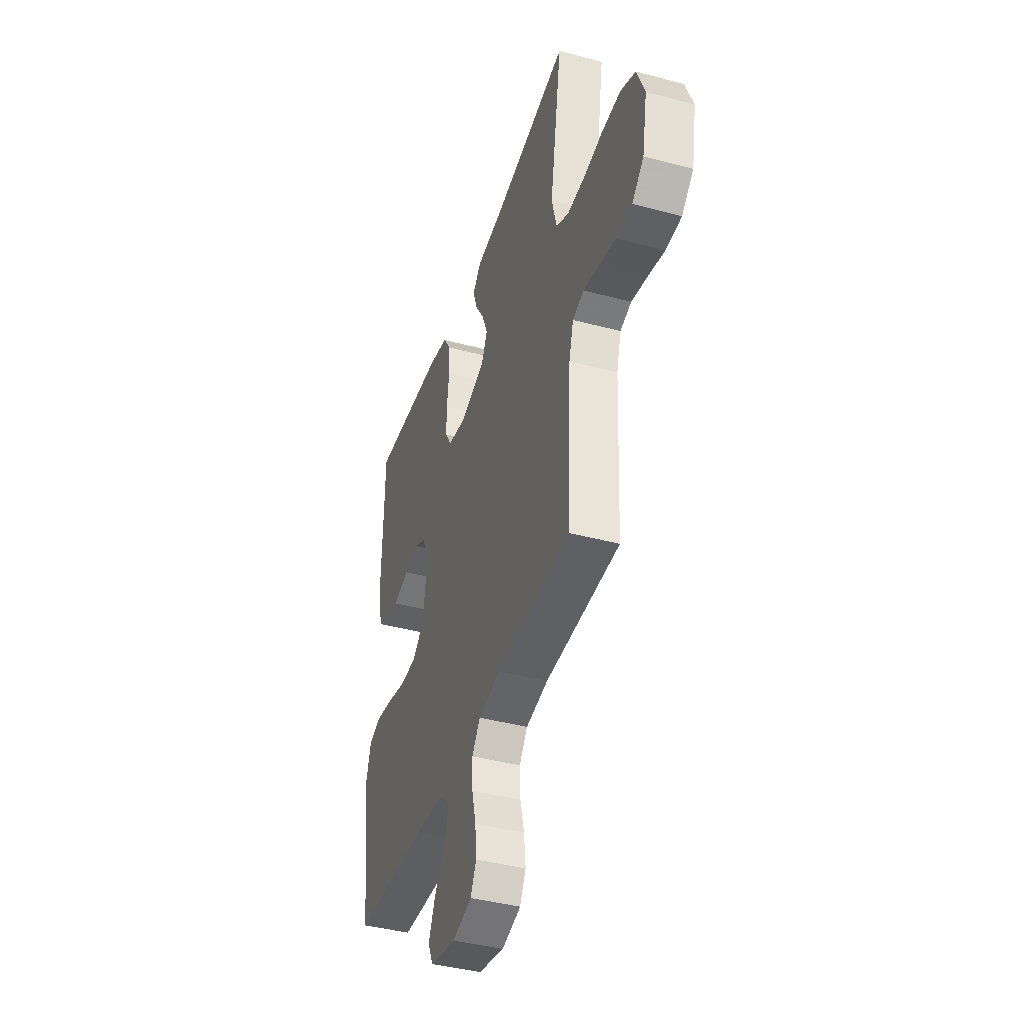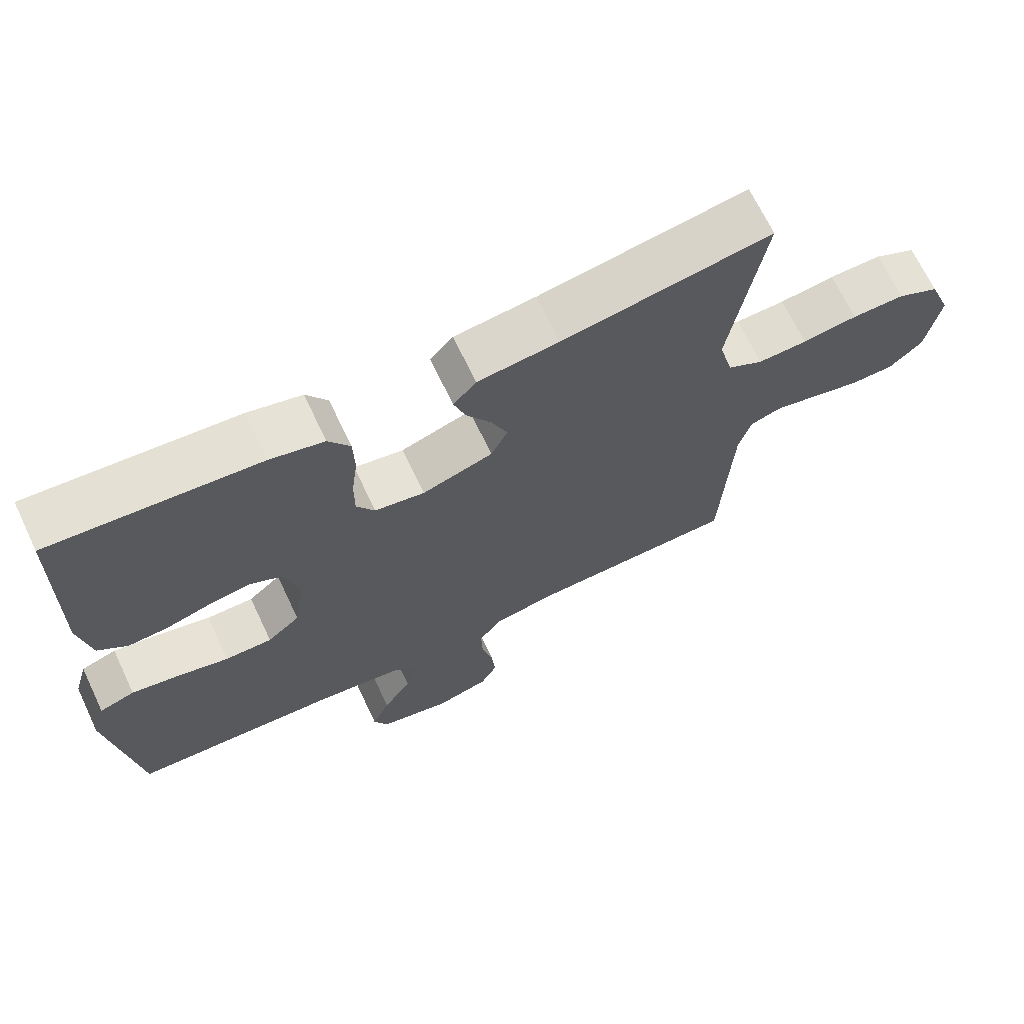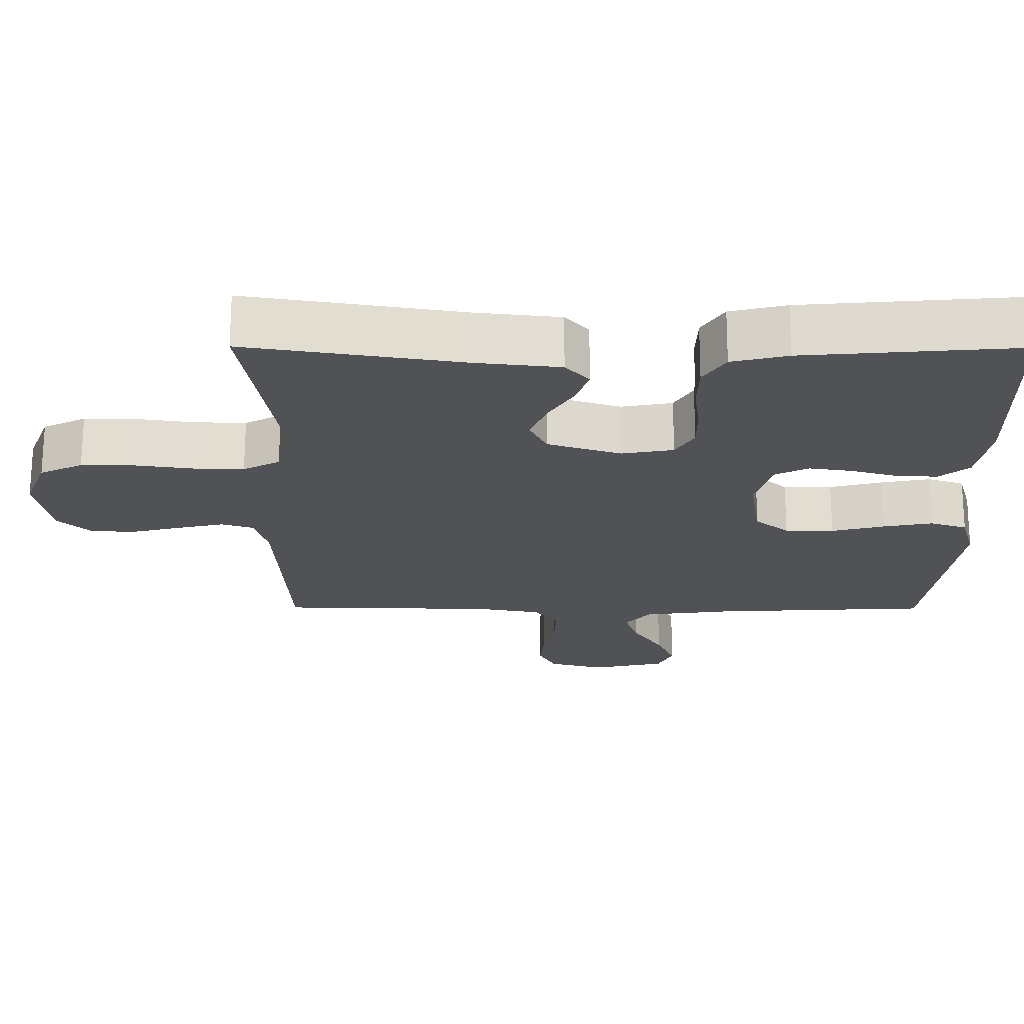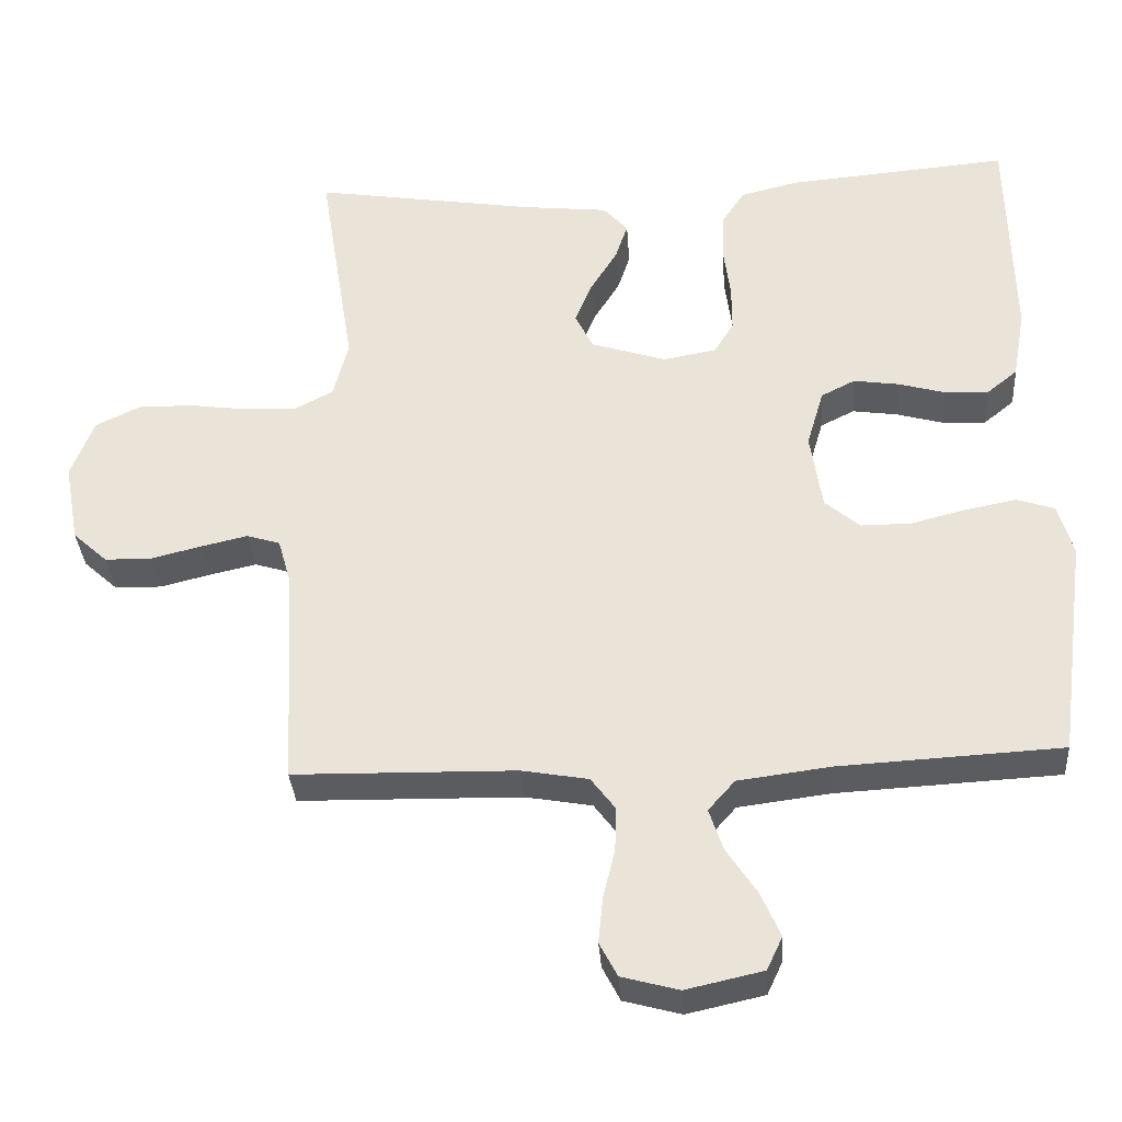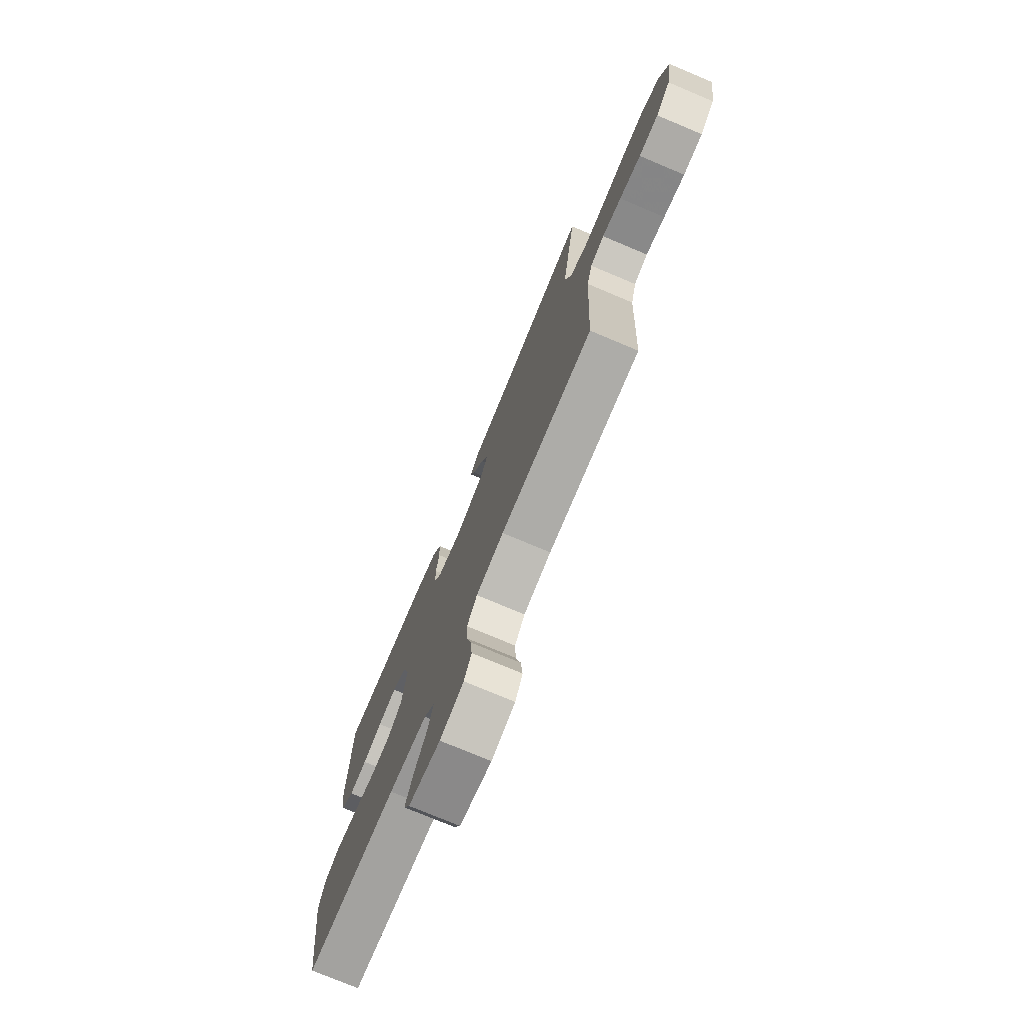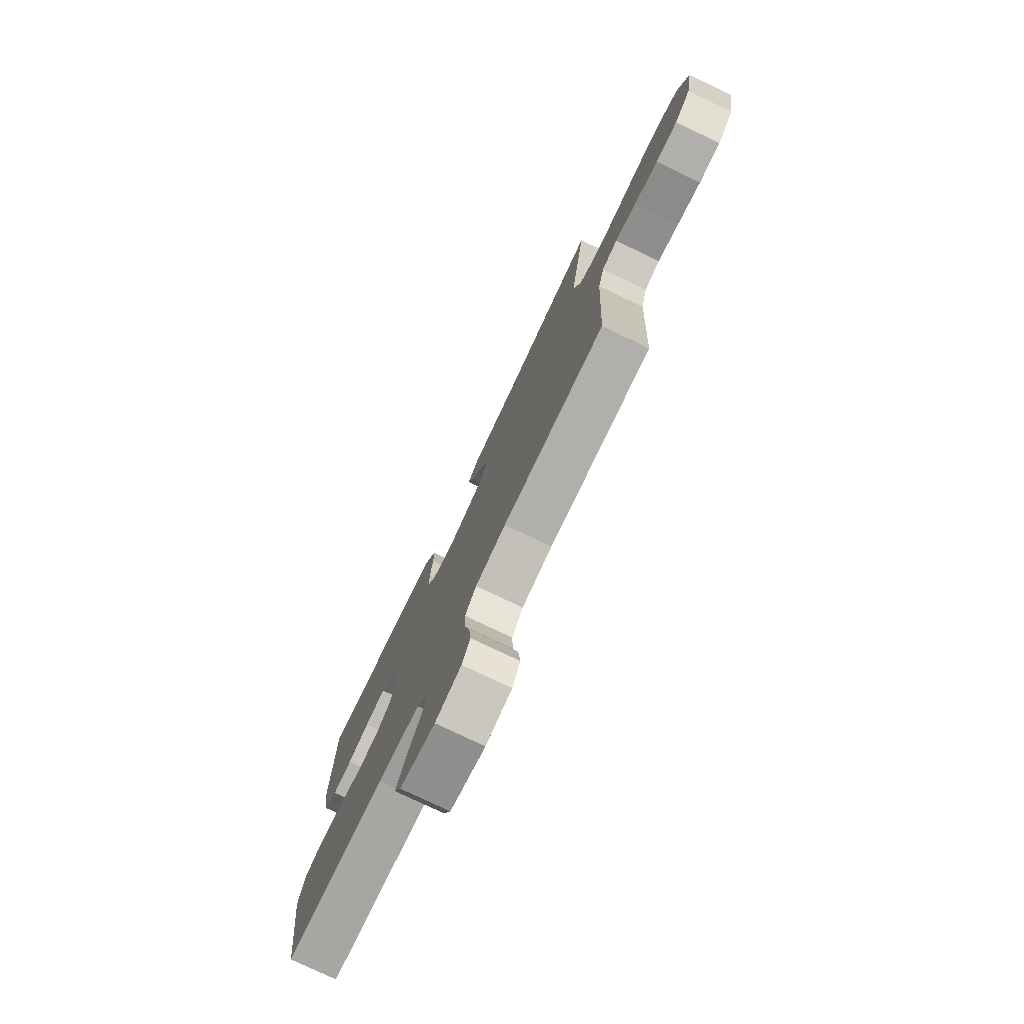
<metadata>
{"format":"obj","ext":"obj","renderer":"f3d","projection":"perspective","resolution":1024,"background":"white","views":[{"elev":-41.4,"azim":-107.9,"up":"+Z"},{"elev":68.5,"azim":154.6,"up":"+Z"},{"elev":68.9,"azim":0.1,"up":"+Z"},{"elev":-34.1,"azim":4.0,"up":"+Z"},{"elev":-75.5,"azim":-112.8,"up":"+Z"},{"elev":-77.2,"azim":-115.6,"up":"+Z"}]}
</metadata>
<code>
v -0.5 0.07 0.5
v -0.2 0.07 0.452
v -0.083 0.07 0.439
v -0.05 0.07 0.402
v -0.067 0.07 0.351
v -0.103 0.07 0.293
v -0.126 0.07 0.236
v -0.102 0.07 0.187
v 0 0.07 0.154
v 0.072 0.07 0.167
v 0.098 0.07 0.21
v 0.098 0.07 0.273
v 0.089 0.07 0.343
v 0.091 0.07 0.408
v 0.122 0.07 0.456
v 0.2 0.07 0.475
v 0.5 0.07 0.5
v 0.506 0.07 0.2
v 0.489 0.07 0.105
v 0.447 0.07 0.071
v 0.389 0.07 0.074
v 0.325 0.07 0.092
v 0.264 0.07 0.101
v 0.218 0.07 0.078
v 0.195 0.07 0
v 0.211 0.07 -0.105
v 0.258 0.07 -0.145
v 0.326 0.07 -0.145
v 0.4 0.07 -0.126
v 0.469 0.07 -0.113
v 0.52 0.07 -0.13
v 0.54 0.07 -0.2
v 0.5 0.07 -0.5
v 0.2 0.07 -0.516
v 0.075 0.07 -0.532
v 0.039 0.07 -0.573
v 0.058 0.07 -0.63
v 0.099 0.07 -0.692
v 0.125 0.07 -0.752
v 0.104 0.07 -0.797
v 0 0.07 -0.82
v -0.077 0.07 -0.799
v -0.101 0.07 -0.753
v -0.095 0.07 -0.691
v -0.079 0.07 -0.626
v -0.077 0.07 -0.566
v -0.11 0.07 -0.522
v -0.2 0.07 -0.506
v -0.5 0.07 -0.5
v -0.515 0.07 -0.2
v -0.533 0.07 -0.136
v -0.578 0.07 -0.122
v -0.64 0.07 -0.136
v -0.709 0.07 -0.153
v -0.772 0.07 -0.152
v -0.819 0.07 -0.109
v -0.839 0.07 0
v -0.808 0.07 0.08
v -0.748 0.07 0.109
v -0.673 0.07 0.108
v -0.594 0.07 0.097
v -0.523 0.07 0.095
v -0.472 0.07 0.122
v -0.452 0.07 0.2
v -0.5 0 0.5
v -0.2 0 0.452
v -0.083 0 0.439
v -0.05 0 0.402
v -0.067 0 0.351
v -0.103 0 0.293
v -0.126 0 0.236
v -0.102 0 0.187
v 0 0 0.154
v 0.072 0 0.167
v 0.098 0 0.21
v 0.098 0 0.273
v 0.089 0 0.343
v 0.091 0 0.408
v 0.122 0 0.456
v 0.2 0 0.475
v 0.5 0 0.5
v 0.506 0 0.2
v 0.489 0 0.105
v 0.447 0 0.071
v 0.389 0 0.074
v 0.325 0 0.092
v 0.264 0 0.101
v 0.218 0 0.078
v 0.195 0 0
v 0.211 0 -0.105
v 0.258 0 -0.145
v 0.326 0 -0.145
v 0.4 0 -0.126
v 0.469 0 -0.113
v 0.52 0 -0.13
v 0.54 0 -0.2
v 0.5 0 -0.5
v 0.2 0 -0.516
v 0.075 0 -0.532
v 0.039 0 -0.573
v 0.058 0 -0.63
v 0.099 0 -0.692
v 0.125 0 -0.752
v 0.104 0 -0.797
v 0 0 -0.82
v -0.077 0 -0.799
v -0.101 0 -0.753
v -0.095 0 -0.691
v -0.079 0 -0.626
v -0.077 0 -0.566
v -0.11 0 -0.522
v -0.2 0 -0.506
v -0.5 0 -0.5
v -0.515 0 -0.2
v -0.533 0 -0.136
v -0.578 0 -0.122
v -0.64 0 -0.136
v -0.709 0 -0.153
v -0.772 0 -0.152
v -0.819 0 -0.109
v -0.839 0 0
v -0.808 0 0.08
v -0.748 0 0.109
v -0.673 0 0.108
v -0.594 0 0.097
v -0.523 0 0.095
v -0.472 0 0.122
v -0.452 0 0.2
f 58 59 60 61
f 58 61 62
f 57 58 62
f 56 57 62
f 53 54 55 56
f 52 53 56 62
f 51 52 62 63
f 48 49 50
f 47 48 50 51
f 42 43 44 45
f 42 45 46
f 41 42 46
f 40 41 46
f 37 38 39 40
f 36 37 40 46
f 35 36 46 47
f 31 32 33 34
f 28 29 30 31
f 28 31 34 35
f 19 20 21 22
f 19 22 23
f 18 19 23
f 17 18 23
f 16 17 23 24
f 12 13 14 15
f 11 12 15 16
f 3 4 5 6
f 2 3 6 7
f 64 1 2 7
f 63 64 7 8
f 51 63 8 9
f 47 51 9 10
f 27 28 35 47
f 26 27 47
f 25 26 47 10
f 11 16 24 25
f 10 11 25
f 125 124 123 122
f 126 125 122
f 126 122 121
f 126 121 120
f 120 119 118 117
f 126 120 117 116
f 127 126 116 115
f 114 113 112
f 115 114 112 111
f 109 108 107 106
f 110 109 106
f 110 106 105
f 110 105 104
f 104 103 102 101
f 110 104 101 100
f 111 110 100 99
f 98 97 96 95
f 95 94 93 92
f 99 98 95 92
f 86 85 84 83
f 87 86 83
f 87 83 82
f 87 82 81
f 88 87 81 80
f 79 78 77 76
f 80 79 76 75
f 70 69 68 67
f 71 70 67 66
f 71 66 65 128
f 72 71 128 127
f 73 72 127 115
f 74 73 115 111
f 111 99 92 91
f 111 91 90
f 74 111 90 89
f 89 88 80 75
f 89 75 74
f 1 65 66 2
f 2 66 67 3
f 3 67 68 4
f 4 68 69 5
f 5 69 70 6
f 6 70 71 7
f 7 71 72 8
f 8 72 73 9
f 9 73 74 10
f 10 74 75 11
f 11 75 76 12
f 12 76 77 13
f 13 77 78 14
f 14 78 79 15
f 15 79 80 16
f 16 80 81 17
f 17 81 82 18
f 18 82 83 19
f 19 83 84 20
f 20 84 85 21
f 21 85 86 22
f 22 86 87 23
f 23 87 88 24
f 24 88 89 25
f 25 89 90 26
f 26 90 91 27
f 27 91 92 28
f 28 92 93 29
f 29 93 94 30
f 30 94 95 31
f 31 95 96 32
f 32 96 97 33
f 33 97 98 34
f 34 98 99 35
f 35 99 100 36
f 36 100 101 37
f 37 101 102 38
f 38 102 103 39
f 39 103 104 40
f 40 104 105 41
f 41 105 106 42
f 42 106 107 43
f 43 107 108 44
f 44 108 109 45
f 45 109 110 46
f 46 110 111 47
f 47 111 112 48
f 48 112 113 49
f 49 113 114 50
f 50 114 115 51
f 51 115 116 52
f 52 116 117 53
f 53 117 118 54
f 54 118 119 55
f 55 119 120 56
f 56 120 121 57
f 57 121 122 58
f 58 122 123 59
f 59 123 124 60
f 60 124 125 61
f 61 125 126 62
f 62 126 127 63
f 63 127 128 64
f 64 128 65 1

</code>
